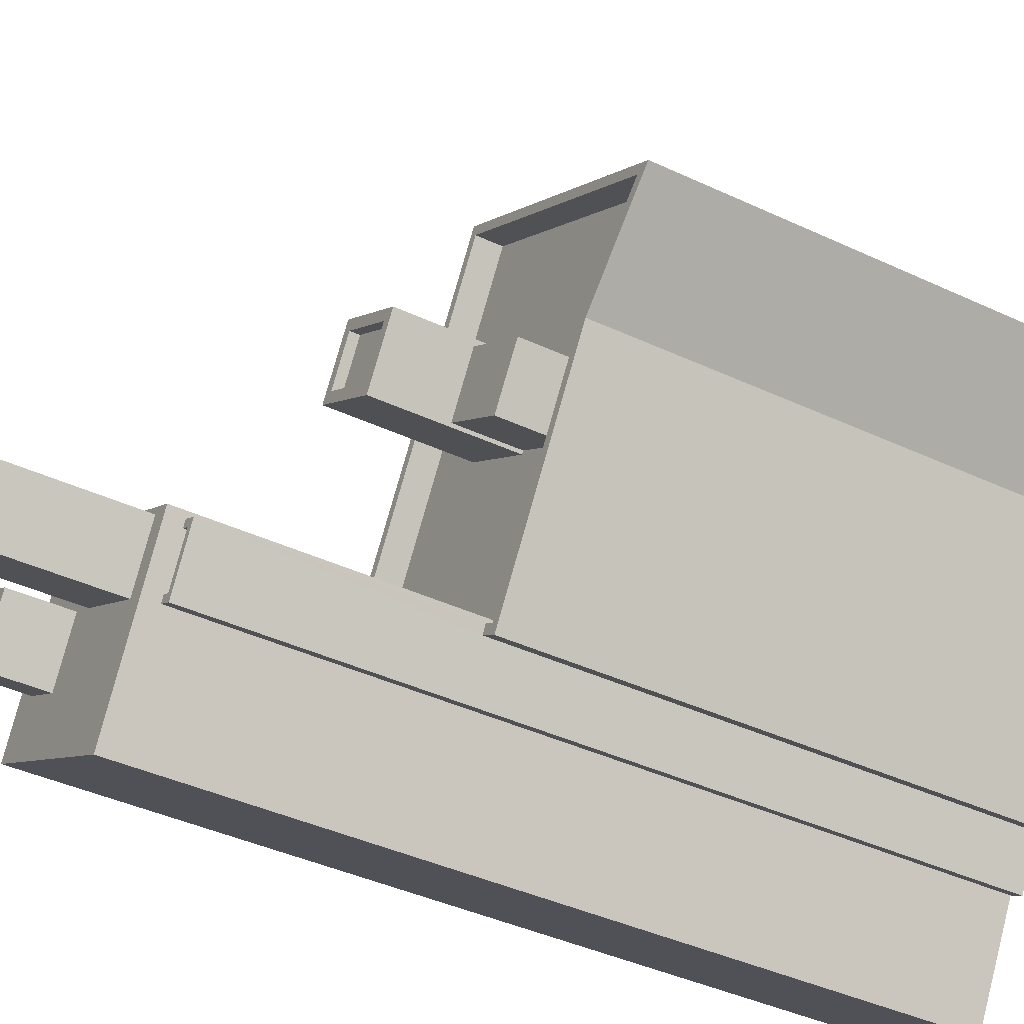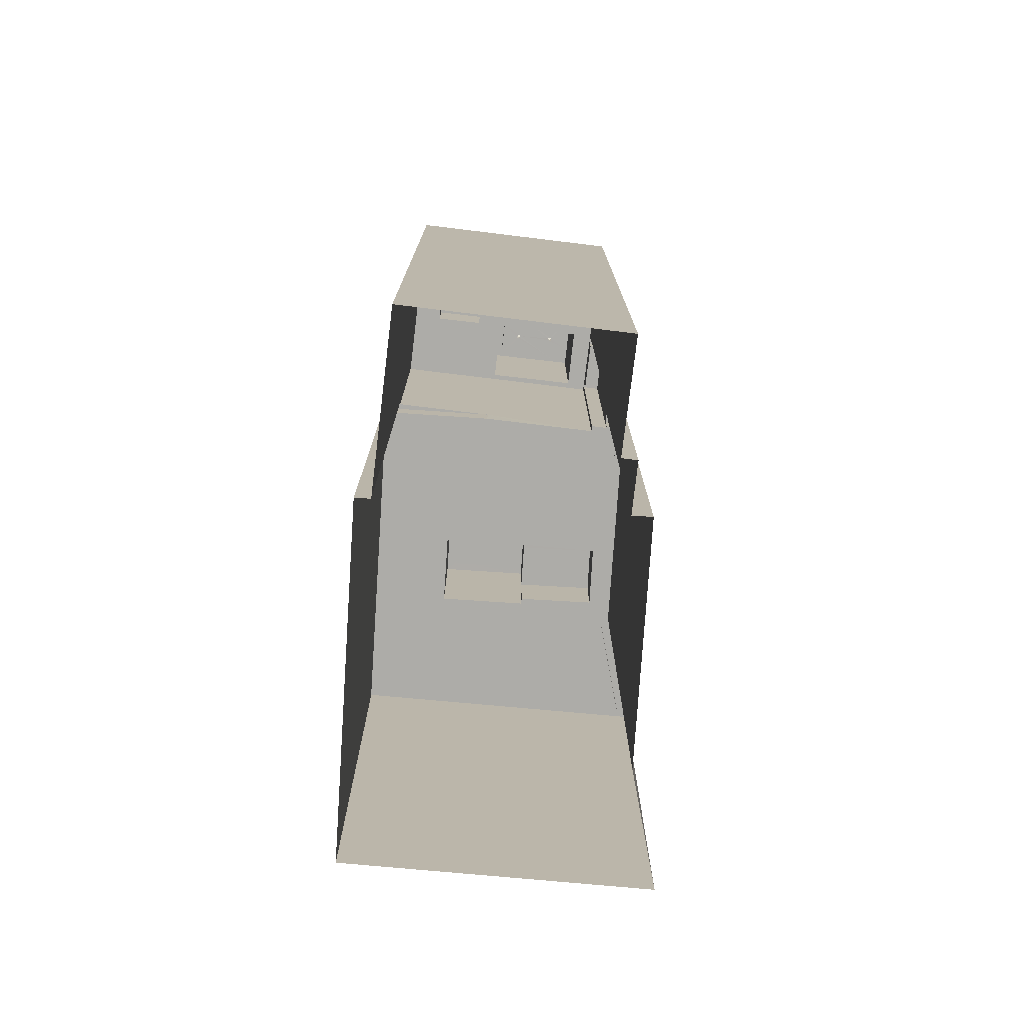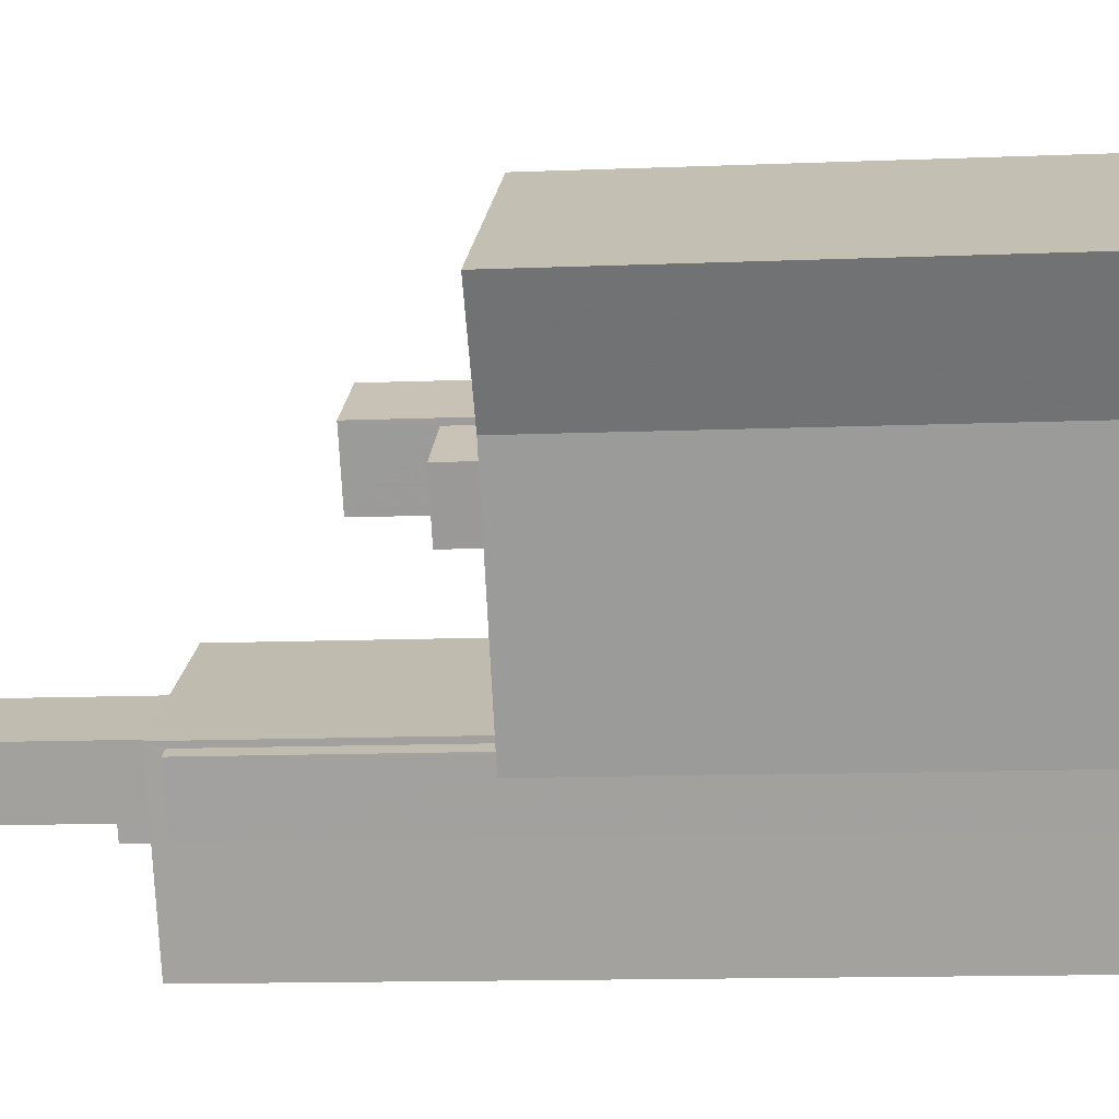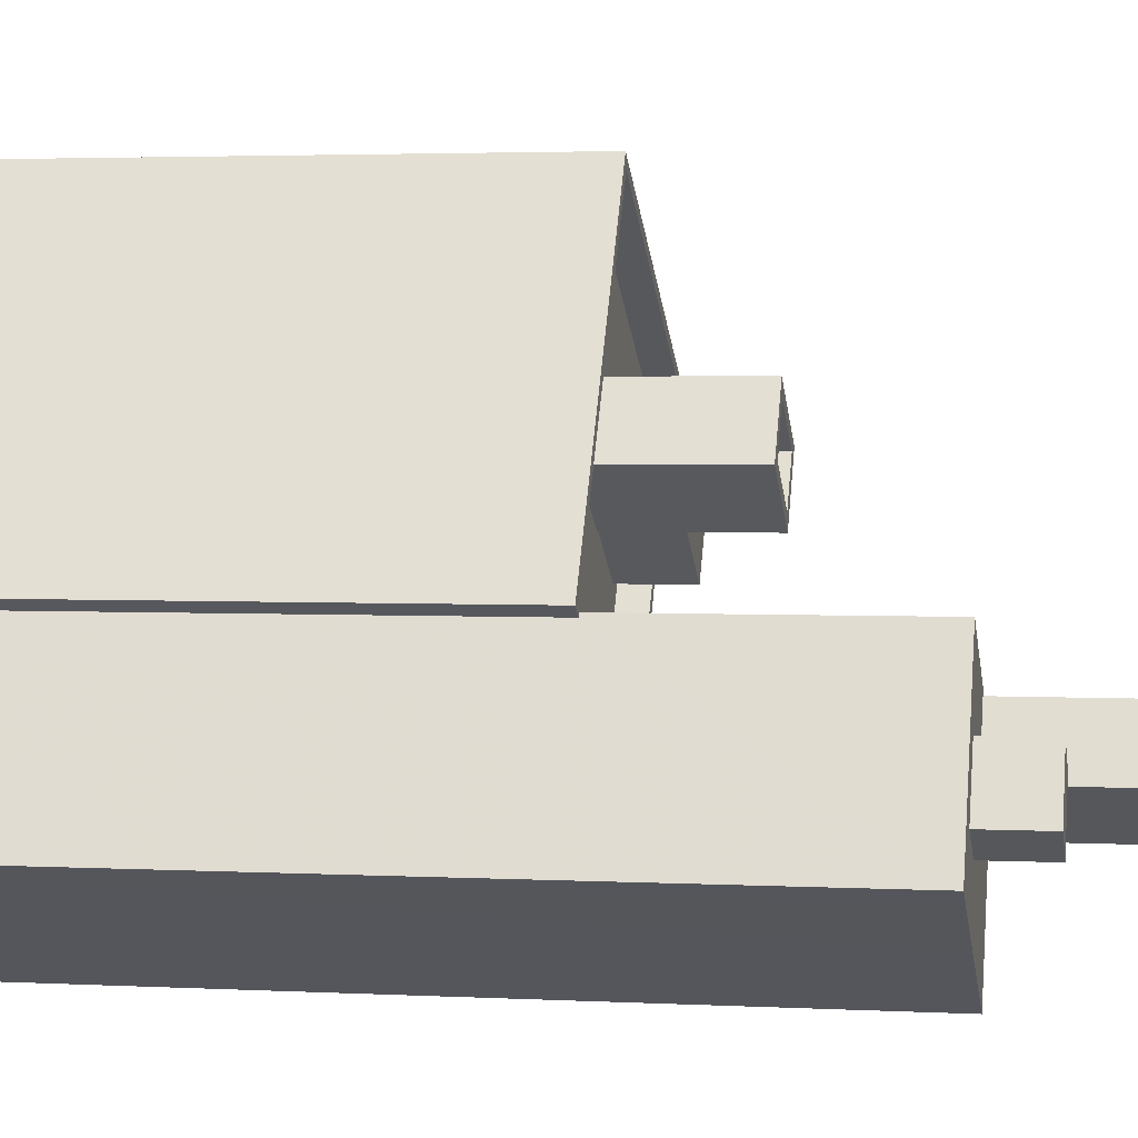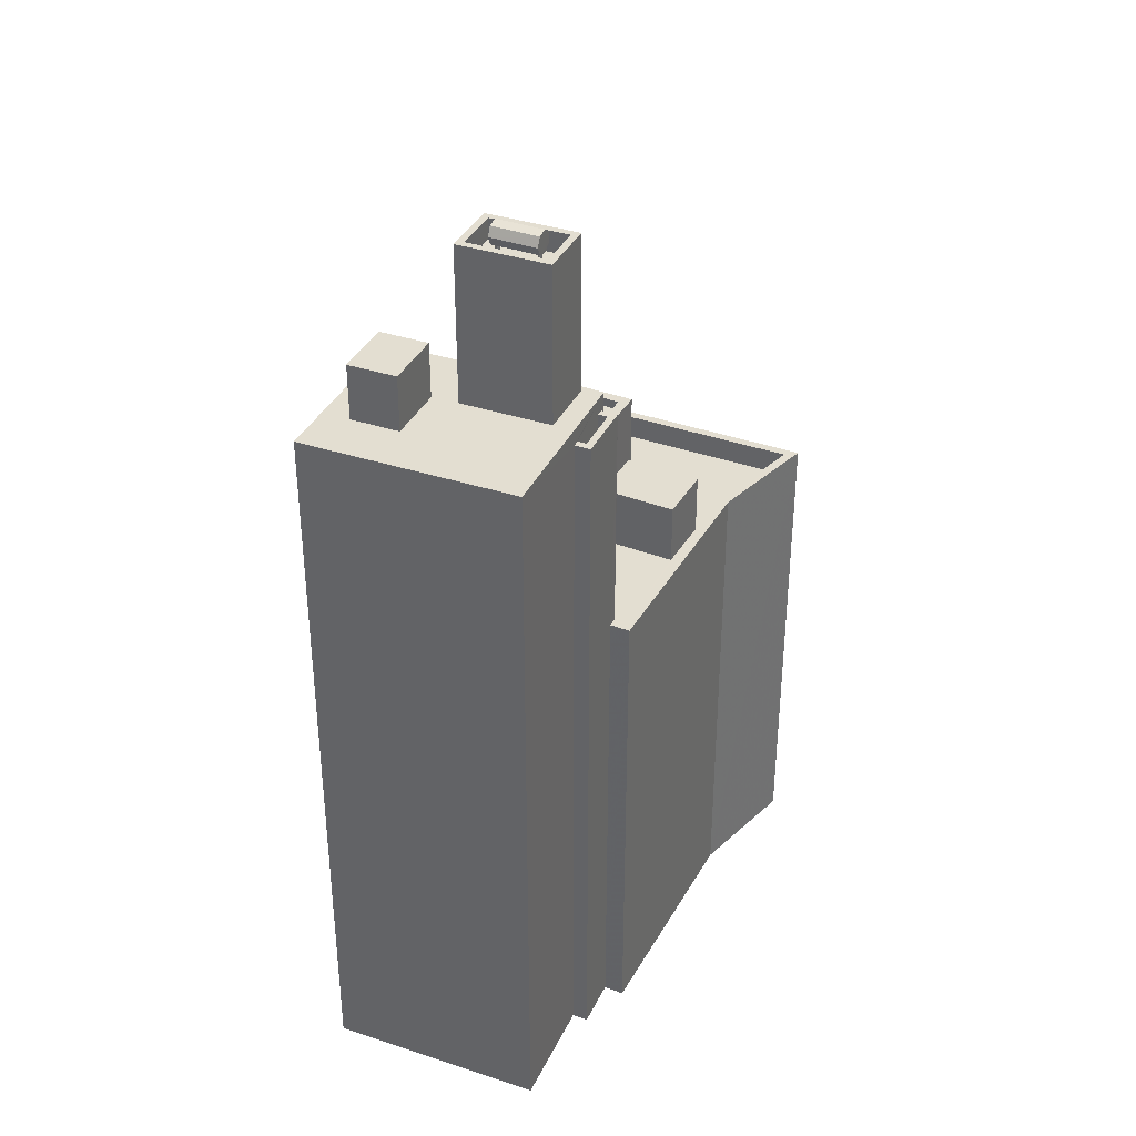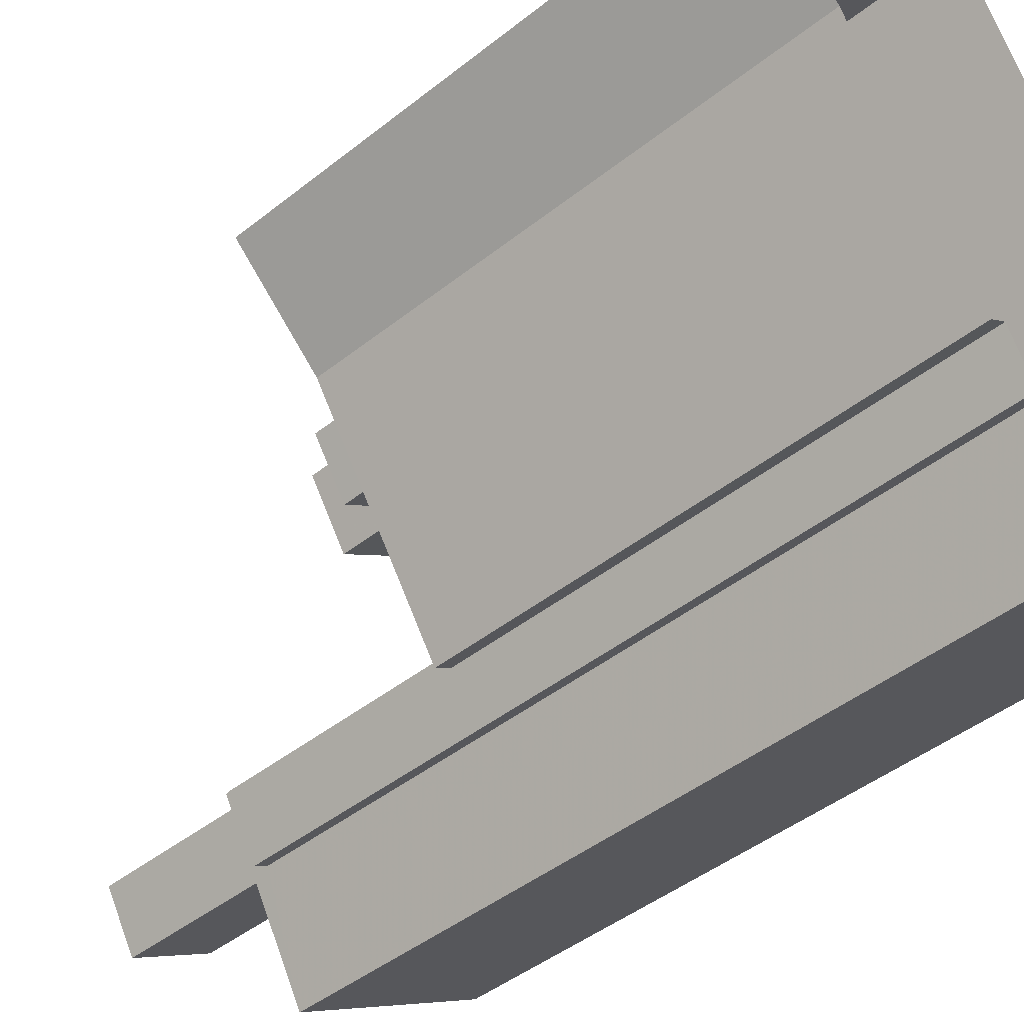
<metadata>
{"format":"obj","ext":"obj","renderer":"f3d","projection":"perspective","resolution":1024,"background":"white","views":[{"elev":-40.0,"azim":59.8,"up":"+Y"},{"elev":-76.7,"azim":-36.6,"up":"+Z"},{"elev":-13.2,"azim":95.2,"up":"+Y"},{"elev":3.0,"azim":-79.6,"up":"+Y"},{"elev":36.2,"azim":-6.6,"up":"+Z"},{"elev":-43.9,"azim":133.2,"up":"+Y"}]}
</metadata>
<code>
v -1.258e+04 -3.819e+04 68.52
v -1.258e+04 -3.819e+04 68.52
v -1.258e+04 -3.819e+04 68.52
v -1.258e+04 -3.819e+04 68.52
v -1.258e+04 -3.819e+04 66.07
v -1.259e+04 -3.819e+04 66.07
v -1.259e+04 -3.819e+04 66.07
v -1.258e+04 -3.819e+04 66.07
v -1.258e+04 -3.819e+04 66.07
v -1.258e+04 -3.819e+04 66.07
v -1.258e+04 -3.819e+04 66.07
v -1.258e+04 -3.819e+04 66.07
v -1.258e+04 -3.819e+04 66.07
v -1.258e+04 -3.819e+04 66.07
v -1.258e+04 -3.82e+04 66.07
v -1.258e+04 -3.819e+04 66.07
v -1.258e+04 -3.819e+04 66.07
v -1.257e+04 -3.819e+04 66.07
v -1.258e+04 -3.819e+04 66.07
v -1.258e+04 -3.82e+04 66.07
v -1.258e+04 -3.819e+04 72.11
v -1.258e+04 -3.819e+04 72.11
v -1.258e+04 -3.819e+04 72.11
v -1.258e+04 -3.819e+04 72.11
v -1.258e+04 -3.819e+04 72.11
v -1.258e+04 -3.819e+04 72.11
v -1.258e+04 -3.819e+04 72.11
v -1.258e+04 -3.819e+04 72.11
v -1.258e+04 -3.819e+04 72.11
v -1.258e+04 -3.819e+04 72.11
v -1.258e+04 -3.819e+04 72.11
v -1.258e+04 -3.819e+04 72.11
v -1.258e+04 -3.819e+04 72.11
v -1.258e+04 -3.819e+04 72.11
v -1.258e+04 -3.819e+04 72.11
v -1.258e+04 -3.819e+04 72.11
v -1.258e+04 -3.819e+04 72.11
v -1.258e+04 -3.819e+04 72.11
v -1.258e+04 -3.819e+04 72.11
v -1.258e+04 -3.819e+04 72.11
v -1.258e+04 -3.819e+04 73.01
v -1.258e+04 -3.819e+04 73.01
v -1.258e+04 -3.819e+04 73.01
v -1.258e+04 -3.819e+04 73.01
v -1.258e+04 -3.819e+04 73.01
v -1.258e+04 -3.819e+04 73.01
v -1.258e+04 -3.819e+04 73.01
v -1.258e+04 -3.819e+04 73.01
v -1.258e+04 -3.819e+04 64.48
v -1.258e+04 -3.819e+04 64.48
v -1.257e+04 -3.819e+04 64.48
v -1.257e+04 -3.819e+04 64.48
v -1.258e+04 -3.819e+04 65.38
v -1.258e+04 -3.819e+04 65.38
v -1.258e+04 -3.819e+04 65.38
v -1.257e+04 -3.819e+04 65.38
v -1.257e+04 -3.819e+04 65.38
v -1.257e+04 -3.819e+04 65.38
v -1.258e+04 -3.819e+04 65.38
v -1.257e+04 -3.819e+04 65.38
v -1.257e+04 -3.819e+04 54.22
v -1.257e+04 -3.819e+04 54.22
v -1.257e+04 -3.819e+04 54.22
v -1.258e+04 -3.819e+04 54.22
v -1.257e+04 -3.819e+04 54.22
v -1.257e+04 -3.818e+04 54.22
v -1.257e+04 -3.819e+04 54.22
v -1.257e+04 -3.818e+04 54.21
v -1.257e+04 -3.818e+04 54.21
v -1.256e+04 -3.818e+04 54.21
v -1.257e+04 -3.818e+04 54.21
v -1.257e+04 -3.818e+04 54.21
v -1.257e+04 -3.818e+04 54.21
v -1.257e+04 -3.819e+04 54.21
v -1.257e+04 -3.818e+04 54.22
v -1.258e+04 -3.818e+04 54.22
v -1.258e+04 -3.819e+04 54.22
v -1.258e+04 -3.819e+04 54.22
v -1.257e+04 -3.817e+04 54.21
v -1.258e+04 -3.818e+04 54.21
v -1.257e+04 -3.819e+04 55.32
v -1.257e+04 -3.819e+04 55.32
v -1.257e+04 -3.819e+04 55.32
v -1.258e+04 -3.819e+04 55.32
v -1.258e+04 -3.819e+04 55.32
v -1.258e+04 -3.819e+04 55.32
v -1.258e+04 -3.817e+04 55.31
v -1.257e+04 -3.818e+04 55.31
v -1.256e+04 -3.818e+04 55.31
v -1.256e+04 -3.818e+04 55.31
v -1.257e+04 -3.819e+04 55.32
v -1.258e+04 -3.819e+04 55.32
v -1.258e+04 -3.819e+04 55.32
v -1.257e+04 -3.818e+04 55.31
v -1.257e+04 -3.817e+04 55.31
v -1.257e+04 -3.818e+04 56.91
v -1.257e+04 -3.819e+04 56.91
v -1.257e+04 -3.818e+04 56.91
v -1.257e+04 -3.818e+04 56.91
v -1.258e+04 -3.818e+04 59.57
v -1.257e+04 -3.818e+04 59.56
v -1.258e+04 -3.818e+04 59.56
v -1.257e+04 -3.818e+04 59.57
v -1.257e+04 -3.818e+04 59.97
v -1.257e+04 -3.818e+04 59.96
v -1.257e+04 -3.818e+04 59.97
v -1.258e+04 -3.818e+04 59.96
v -1.258e+04 -3.818e+04 59.96
v -1.258e+04 -3.818e+04 59.97
v -1.258e+04 -3.818e+04 59.97
v -1.257e+04 -3.818e+04 59.96
v -1.258e+04 -3.819e+04 72.63
v -1.258e+04 -3.819e+04 72.7
v -1.258e+04 -3.819e+04 72.64
v -1.258e+04 -3.819e+04 72.7
v -1.258e+04 -3.819e+04 72.65
v -1.258e+04 -3.819e+04 72.62
v -1.258e+04 -3.819e+04 72.6
v -1.258e+04 -3.819e+04 72.61
v -1.258e+04 -3.819e+04 72.6
v -1.258e+04 -3.819e+04 72.62
v -1.258e+04 -3.819e+04 72.61
v -1.258e+04 -3.819e+04 72.64
v -1.258e+04 -3.819e+04 72.62
v -1.258e+04 -3.819e+04 72.7
v -1.258e+04 -3.819e+04 72.87
v -1.258e+04 -3.819e+04 72.87
v -1.258e+04 -3.819e+04 72.6
v -1.258e+04 -3.819e+04 72.64
v -1.258e+04 -3.819e+04 72.7
v -1.258e+04 -3.819e+04 72.64
v -1.258e+04 -3.819e+04 72.62
v -1.258e+04 -3.819e+04 72.65
v -1.258e+04 -3.819e+04 73.31
v -1.258e+04 -3.819e+04 73.31
v -1.258e+04 -3.819e+04 73.58
v -1.258e+04 -3.819e+04 73.58
v -1.258e+04 -3.819e+04 73.48
v -1.258e+04 -3.819e+04 73.48
v -1.258e+04 -3.819e+04 73.09
v -1.258e+04 -3.819e+04 73.09
v -1.258e+04 -3.819e+04 33.74
v -1.258e+04 -3.82e+04 33.74
v -1.259e+04 -3.819e+04 33.74
v -1.258e+04 -3.819e+04 33.74
v -1.258e+04 -3.819e+04 33.74
v -1.257e+04 -3.819e+04 33.74
v -1.258e+04 -3.819e+04 33.74
v -1.258e+04 -3.817e+04 33.74
v -1.256e+04 -3.818e+04 33.74
v -1.257e+04 -3.818e+04 33.74
v -1.257e+04 -3.819e+04 33.74
f 8 3 2
f 16 8 2
f 14 2 4
f 14 16 2
f 5 4 1
f 5 14 4
f 5 1 3
f 8 5 3
f 67 65 58
f 142 54 143
f 65 18 58
f 143 54 20
f 54 18 20
f 49 52 56
f 49 56 53
f 53 18 54
f 58 18 56
f 56 18 53
f 15 143 20
f 143 15 144
f 6 144 7
f 144 15 7
f 145 144 84
f 144 6 84
f 84 9 92
f 84 6 9
f 92 9 10
f 78 93 64
f 92 10 93
f 12 18 93
f 93 18 65
f 93 65 64
f 10 12 93
f 25 44 22
f 22 47 30
f 22 44 47
f 33 41 27
f 27 44 25
f 27 41 44
f 40 48 32
f 32 41 33
f 32 48 41
f 30 47 31
f 31 48 40
f 31 47 48
f 11 43 42
f 17 11 42
f 19 42 45
f 19 17 42
f 13 45 46
f 13 19 45
f 13 46 43
f 11 13 43
f 52 51 57
f 56 52 57
f 57 51 50
f 55 57 50
f 49 55 50
f 49 53 55
f 83 146 147
f 146 83 59
f 62 60 91
f 63 62 91
f 60 59 83
f 60 83 91
f 142 146 59
f 54 142 59
f 67 60 62
f 67 58 60
f 84 86 148
f 145 84 148
f 87 149 148
f 86 87 148
f 89 150 149
f 87 89 149
f 89 151 150
f 89 88 151
f 88 81 152
f 151 88 152
f 147 152 81
f 83 147 81
f 93 77 85
f 93 78 77
f 63 82 61
f 63 91 82
f 95 77 79
f 95 85 77
f 70 90 68
f 68 95 79
f 68 90 95
f 90 70 69
f 94 90 69
f 61 94 69
f 61 82 94
f 98 97 74
f 73 98 74
f 97 96 75
f 74 97 75
f 72 98 73
f 72 99 98
f 71 99 72
f 96 66 75
f 105 99 71
f 104 96 99
f 96 104 66
f 104 99 105
f 107 100 102
f 107 110 100
f 107 102 101
f 111 107 101
f 111 101 103
f 106 111 103
f 106 103 100
f 110 106 100
f 80 108 105
f 71 80 105
f 76 66 104
f 109 76 104
f 108 76 109
f 108 80 76
f 123 34 116
f 123 35 34
f 35 123 124
f 36 35 124
f 119 36 124
f 119 39 36
f 37 39 119
f 117 37 119
f 38 37 117
f 114 38 117
f 34 38 114
f 116 34 114
f 135 136 112
f 127 135 112
f 136 138 112
f 118 127 112
f 112 138 141
f 112 141 113
f 134 126 140
f 139 137 134
f 126 128 130
f 139 134 140
f 140 126 130
f 129 23 133
f 129 21 23
f 21 129 132
f 24 21 132
f 122 24 132
f 122 26 24
f 28 26 122
f 121 28 122
f 29 28 121
f 131 29 121
f 23 29 131
f 133 23 131
f 1 2 3
f 1 4 2
f 5 6 7
f 8 9 6
f 10 9 8
f 6 5 8
f 10 11 12
f 13 14 15
f 15 14 7
f 10 8 16
f 7 14 5
f 11 16 13
f 13 16 14
f 11 10 16
f 17 12 11
f 12 17 18
f 13 15 19
f 20 18 19
f 15 20 19
f 19 18 17
f 21 22 23
f 24 25 22
f 26 27 25
f 27 28 29
f 21 24 22
f 26 25 24
f 26 28 27
f 30 31 22
f 27 32 33
f 34 35 31
f 36 27 29
f 31 23 22
f 31 29 23
f 32 37 38
f 36 39 27
f 35 36 29
f 39 37 32
f 39 32 27
f 31 35 29
f 38 40 32
f 31 40 34
f 40 38 34
f 41 42 43
f 44 41 43
f 41 45 42
f 43 46 47
f 44 43 47
f 47 46 45
f 48 45 41
f 47 45 48
f 49 50 51
f 52 49 51
f 53 54 55
f 56 57 58
f 54 59 55
f 58 57 60
f 55 59 60
f 57 55 60
f 61 62 63
f 64 65 66
f 62 65 67
f 68 69 70
f 71 69 68
f 72 73 71
f 66 74 75
f 61 69 74
f 74 69 73
f 61 74 62
f 65 74 66
f 62 74 65
f 73 69 71
f 76 77 78
f 78 64 66
f 79 77 76
f 68 79 80
f 68 80 71
f 76 78 66
f 79 76 80
f 81 82 83
f 84 85 86
f 85 87 86
f 88 89 90
f 82 81 88
f 90 89 87
f 83 82 91
f 92 93 85
f 84 92 85
f 82 88 94
f 94 88 90
f 95 90 87
f 85 95 87
f 96 97 98
f 99 96 98
f 100 101 102
f 100 103 101
f 104 105 106
f 107 108 109
f 110 107 109
f 105 108 107
f 106 105 111
f 111 105 107
f 106 109 104
f 106 110 109
f 112 113 114
f 115 116 113
f 113 116 114
f 112 117 118
f 119 120 118
f 120 121 122
f 115 123 116
f 114 117 112
f 124 115 125
f 124 125 121
f 124 123 115
f 124 120 119
f 117 119 118
f 124 121 120
f 126 127 120
f 126 120 128
f 127 118 120
f 120 122 128
f 129 130 128
f 131 125 130
f 121 125 131
f 122 132 128
f 132 129 128
f 133 131 130
f 129 133 130
f 126 134 135
f 127 126 135
f 134 136 135
f 134 137 136
f 137 138 136
f 137 139 138
f 140 141 138
f 139 140 138
f 113 141 115
f 115 141 125
f 125 140 130
f 125 141 140

</code>
